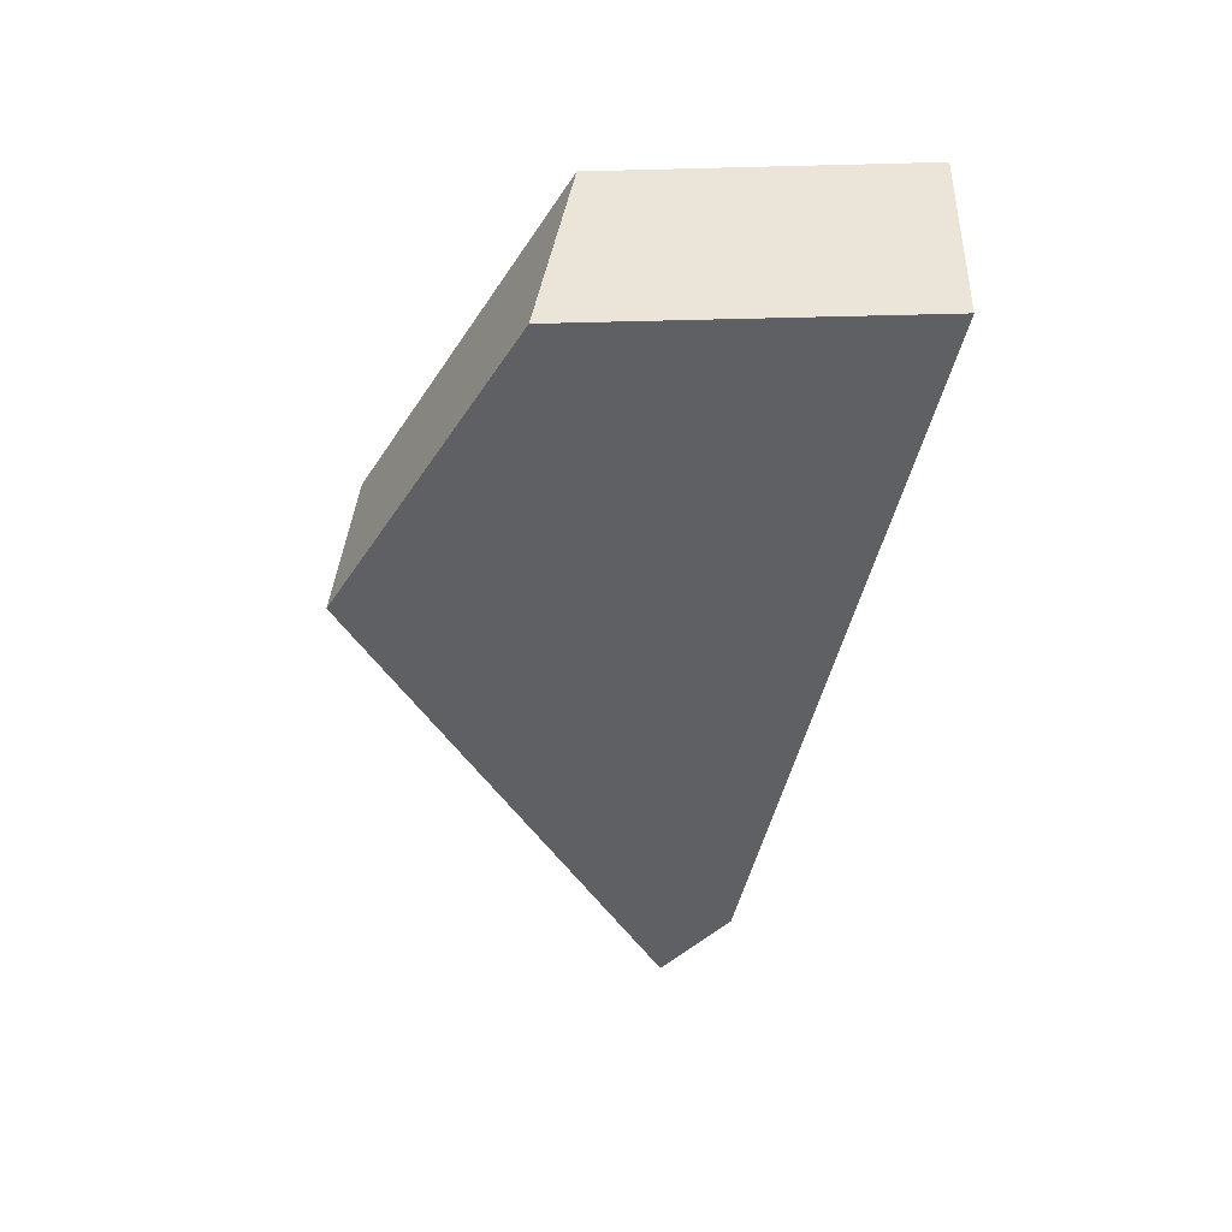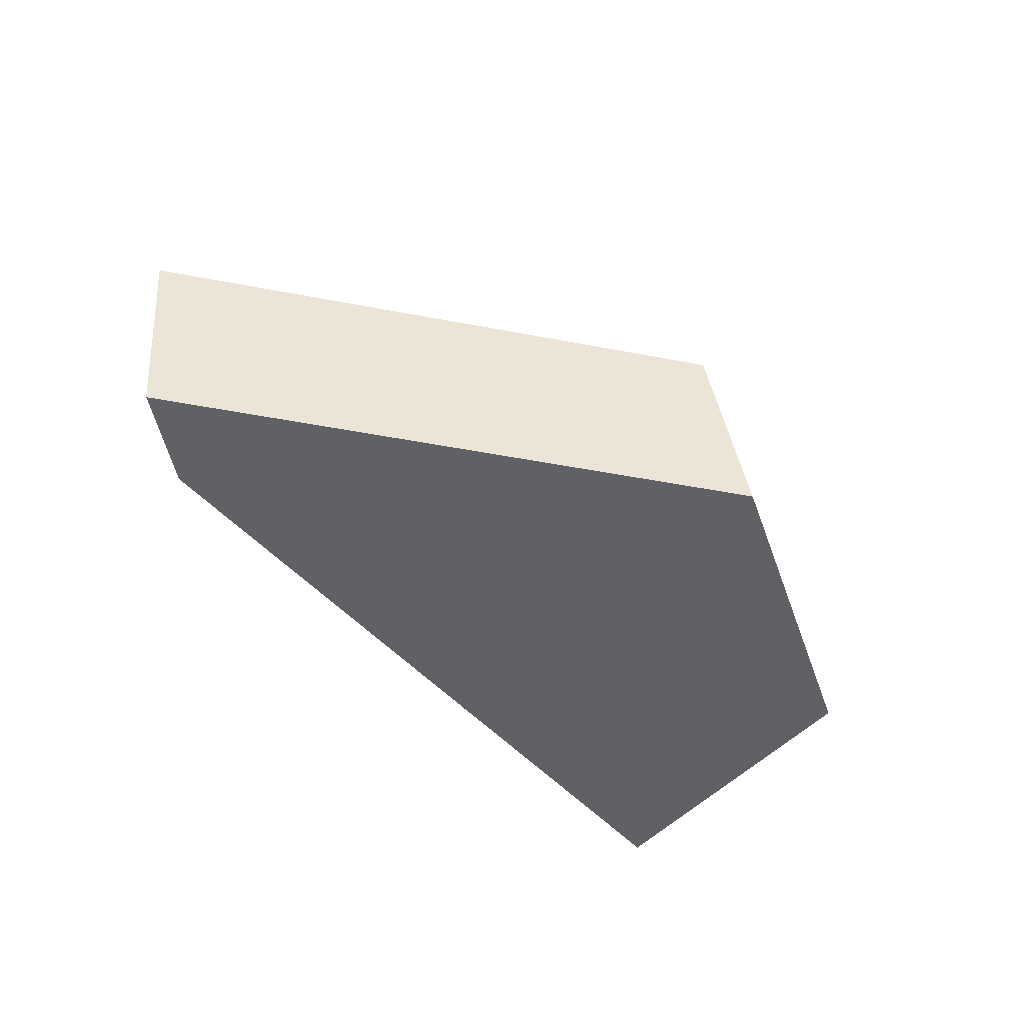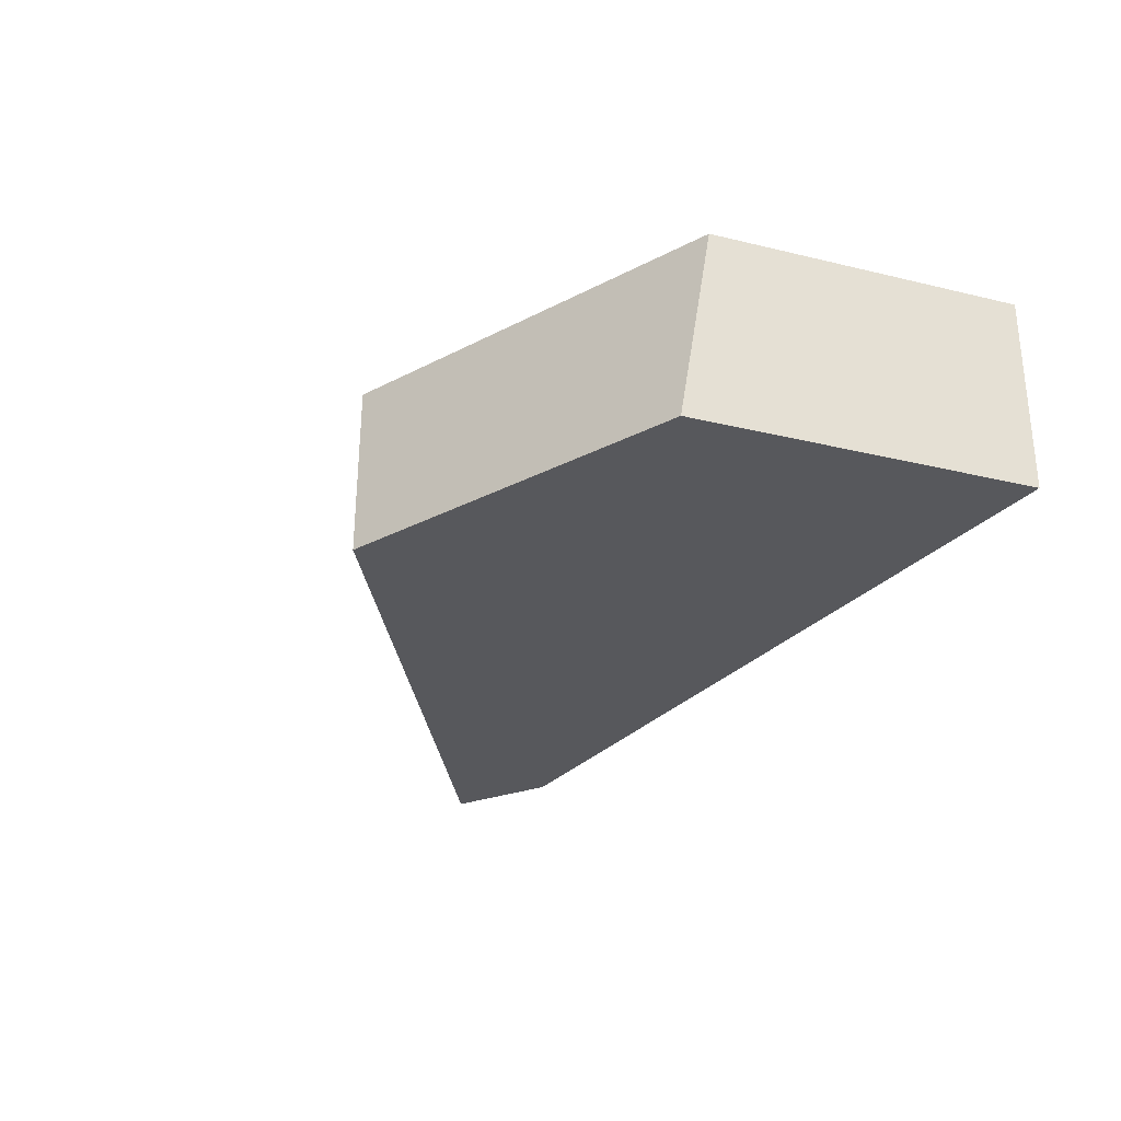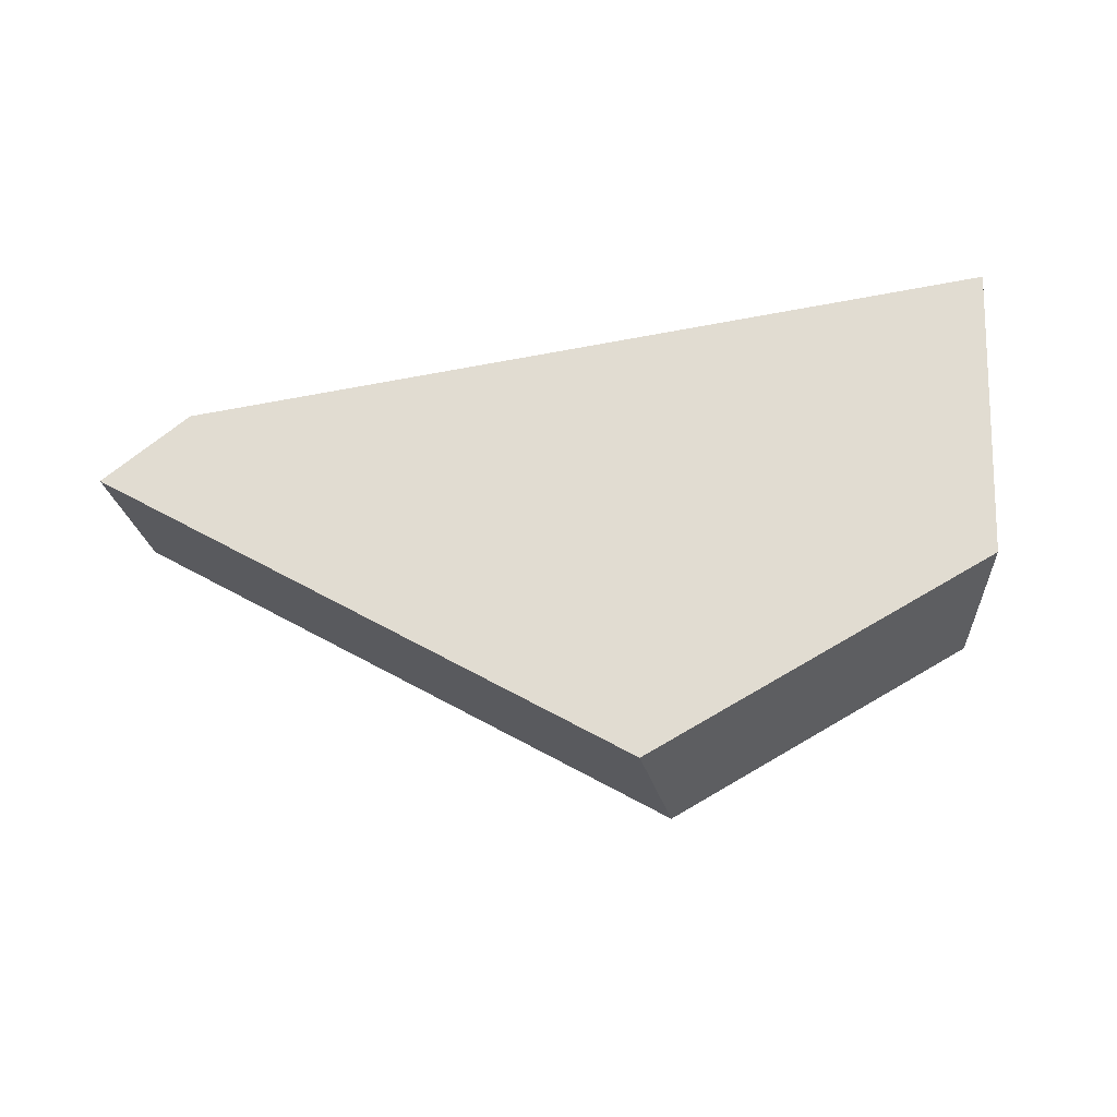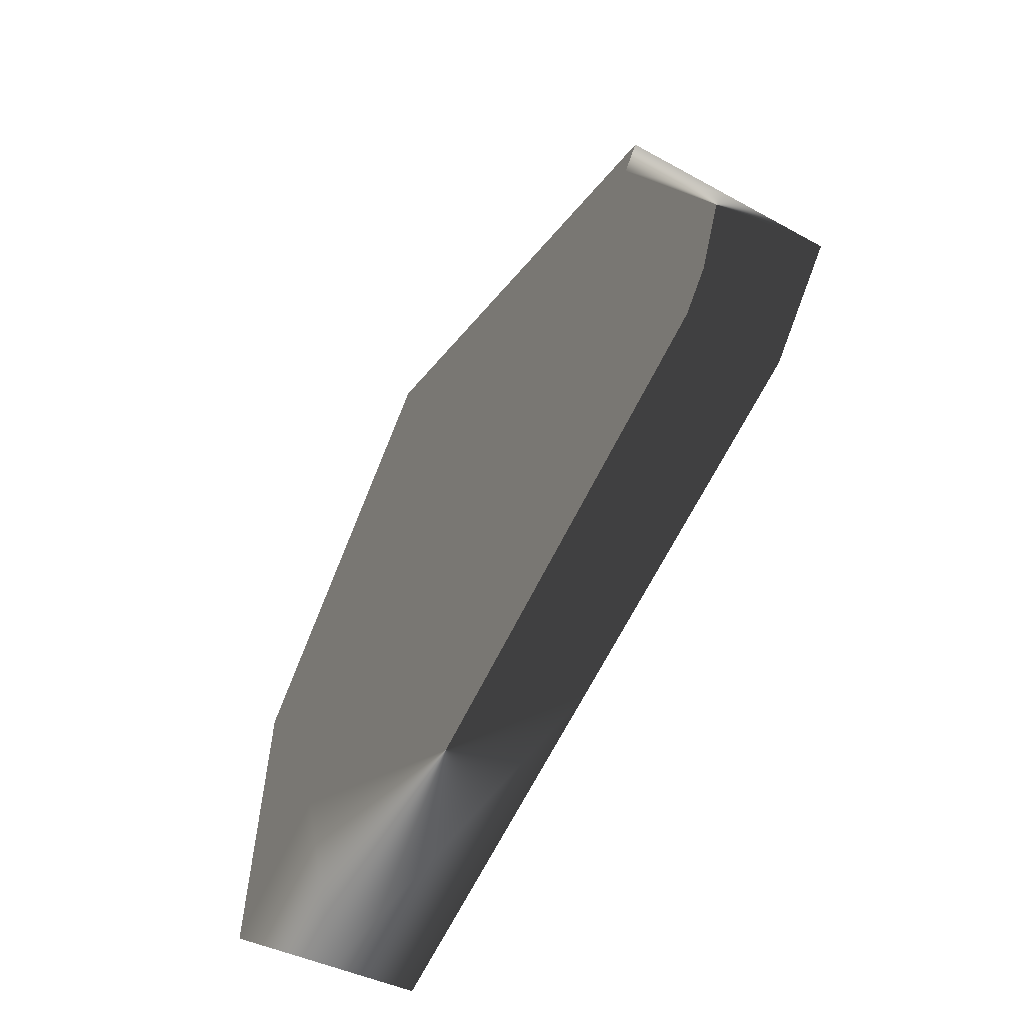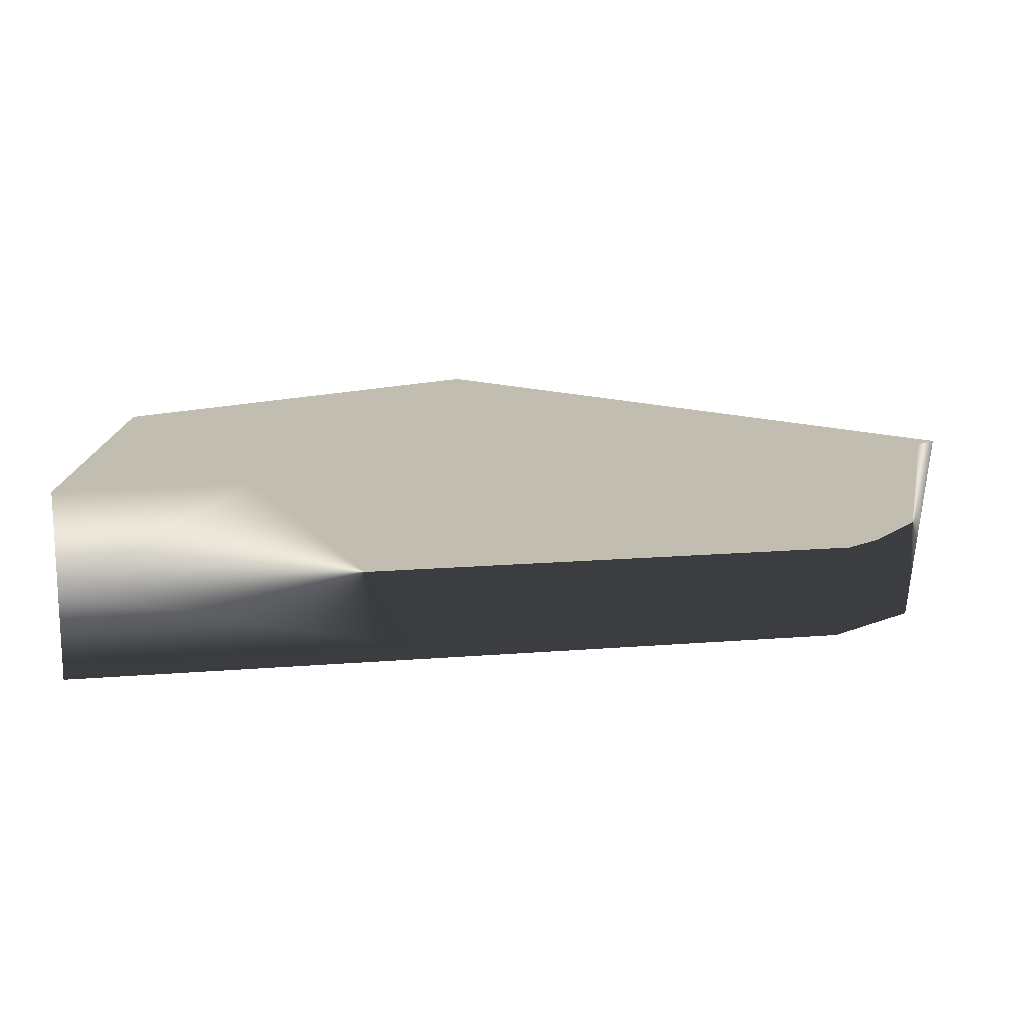
<metadata>
{"format":"obj","ext":"obj","renderer":"f3d","projection":"perspective","resolution":1024,"background":"white","views":[{"elev":-42.9,"azim":-92.3,"up":"+Z"},{"elev":-46.7,"azim":137.1,"up":"+Z"},{"elev":-28.7,"azim":-114.0,"up":"+Z"},{"elev":69.1,"azim":177.5,"up":"+Z"},{"elev":-52.4,"azim":64.4,"up":"+Y"},{"elev":16.9,"azim":-0.4,"up":"+Z"}]}
</metadata>
<code>
g Box001_frag_019_frag_003
v -0.1442 1.42 -0.4987
v -1.784 0.3776 0.5013
v -1.786 0.55 -0.4987
v 0.05607 1.353 0.5013
v -1.899 -1.161 -0.02896
v -1.784 0.3776 0.5013
v -1.892 -1.167 0.5013
v -1.906 -1.156 -0.4987
v -1.786 0.55 -0.4987
v -0.9349 -1.021 0.5013
v 2.589 -0.2751 0.5013
v 2.241 -0.5401 0.5013
v -1.784 0.3776 0.5013
v 2.687 -0.1999 0.5013
v 0.05607 1.353 0.5013
v -1.892 -1.167 0.5013
v 2.599 -0.1988 -0.4987
v 0.05607 1.353 0.5013
v -0.1442 1.42 -0.4987
v 2.607 -0.1989 -0.4064
v 2.646 -0.1993 0.02949
v 2.687 -0.1999 0.5013
v 2.599 -0.1988 -0.4987
v 0.1794 -0.8398 -0.4987
v 2.15 -0.5411 -0.4987
v -0.1442 1.42 -0.4987
v -1.316 -1.066 -0.4987
v -1.906 -1.156 -0.4987
v -1.786 0.55 -0.4987
v 2.646 -0.1993 0.02949
v 2.589 -0.2751 0.5013
v 2.687 -0.1999 0.5013
v 2.607 -0.1989 -0.4064
v 2.15 -0.5411 -0.4987
v 2.241 -0.5401 0.5013
v 2.599 -0.1988 -0.4987
v -0.9349 -1.021 0.5013
v -1.899 -1.161 -0.02896
v -1.892 -1.167 0.5013
v 0.1794 -0.8398 -0.4987
v -1.316 -1.066 -0.4987
v -1.906 -1.156 -0.4987
v 2.241 -0.5401 0.5013
v 2.15 -0.5411 -0.4987
g Box001_frag_019_frag_003_0
f 3 2 1
f 4 1 2
f 7 6 5
f 5 6 8
f 6 9 8
f 12 11 10
f 11 13 10
f 14 13 11
f 15 13 14
f 13 16 10
f 19 18 17
f 18 20 17
f 21 20 18
f 22 21 18
f 25 24 23
f 23 24 26
f 24 27 26
f 27 28 26
f 28 29 26
f 32 31 30
f 31 33 30
f 34 33 31
f 35 34 31
f 36 33 34
f 39 38 37
f 38 40 37
f 41 40 38
f 42 41 38
f 40 43 37
f 44 43 40

</code>
